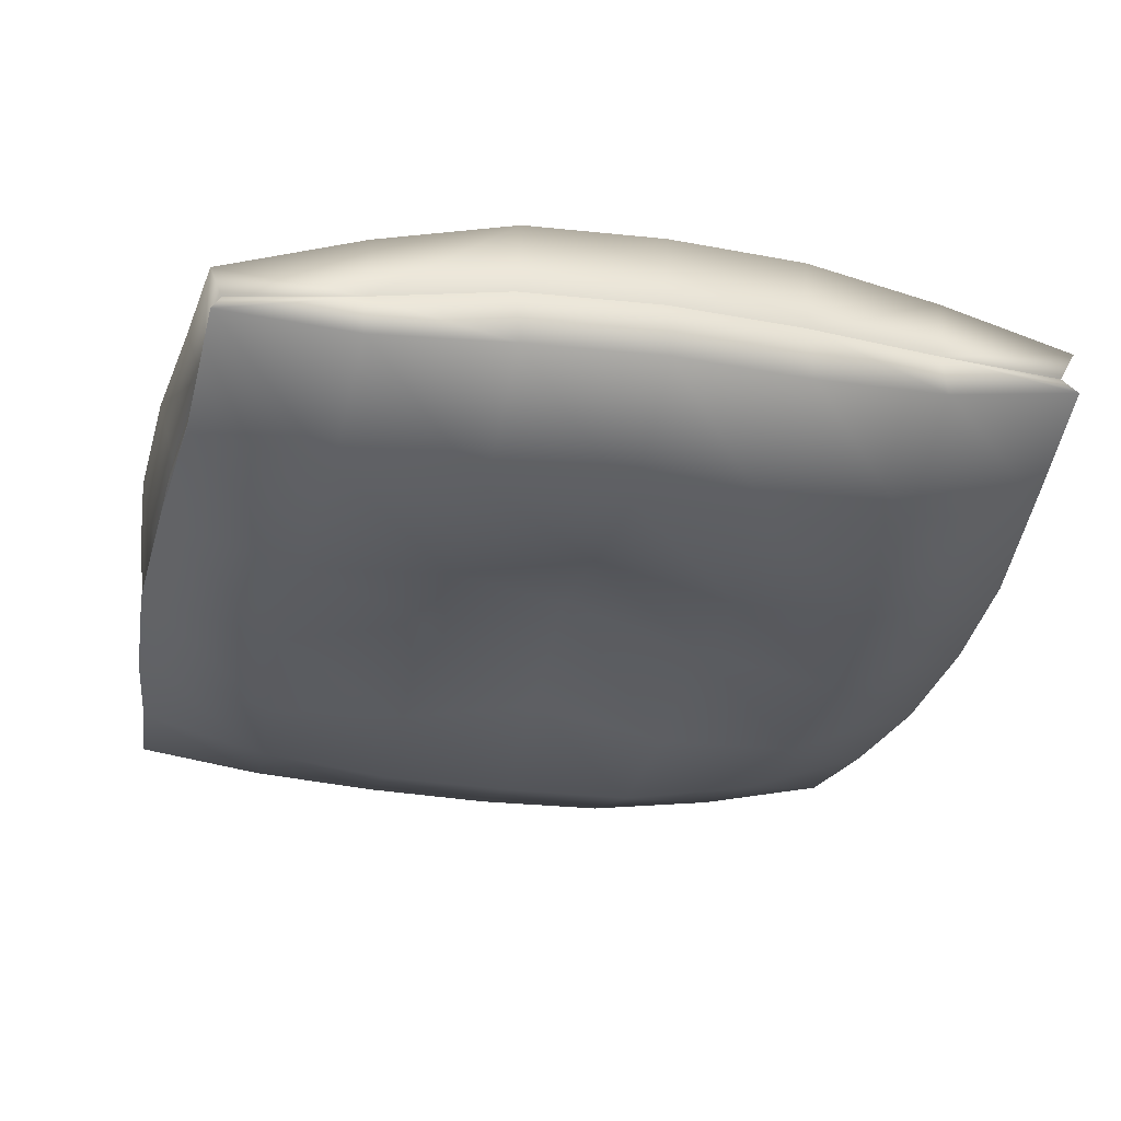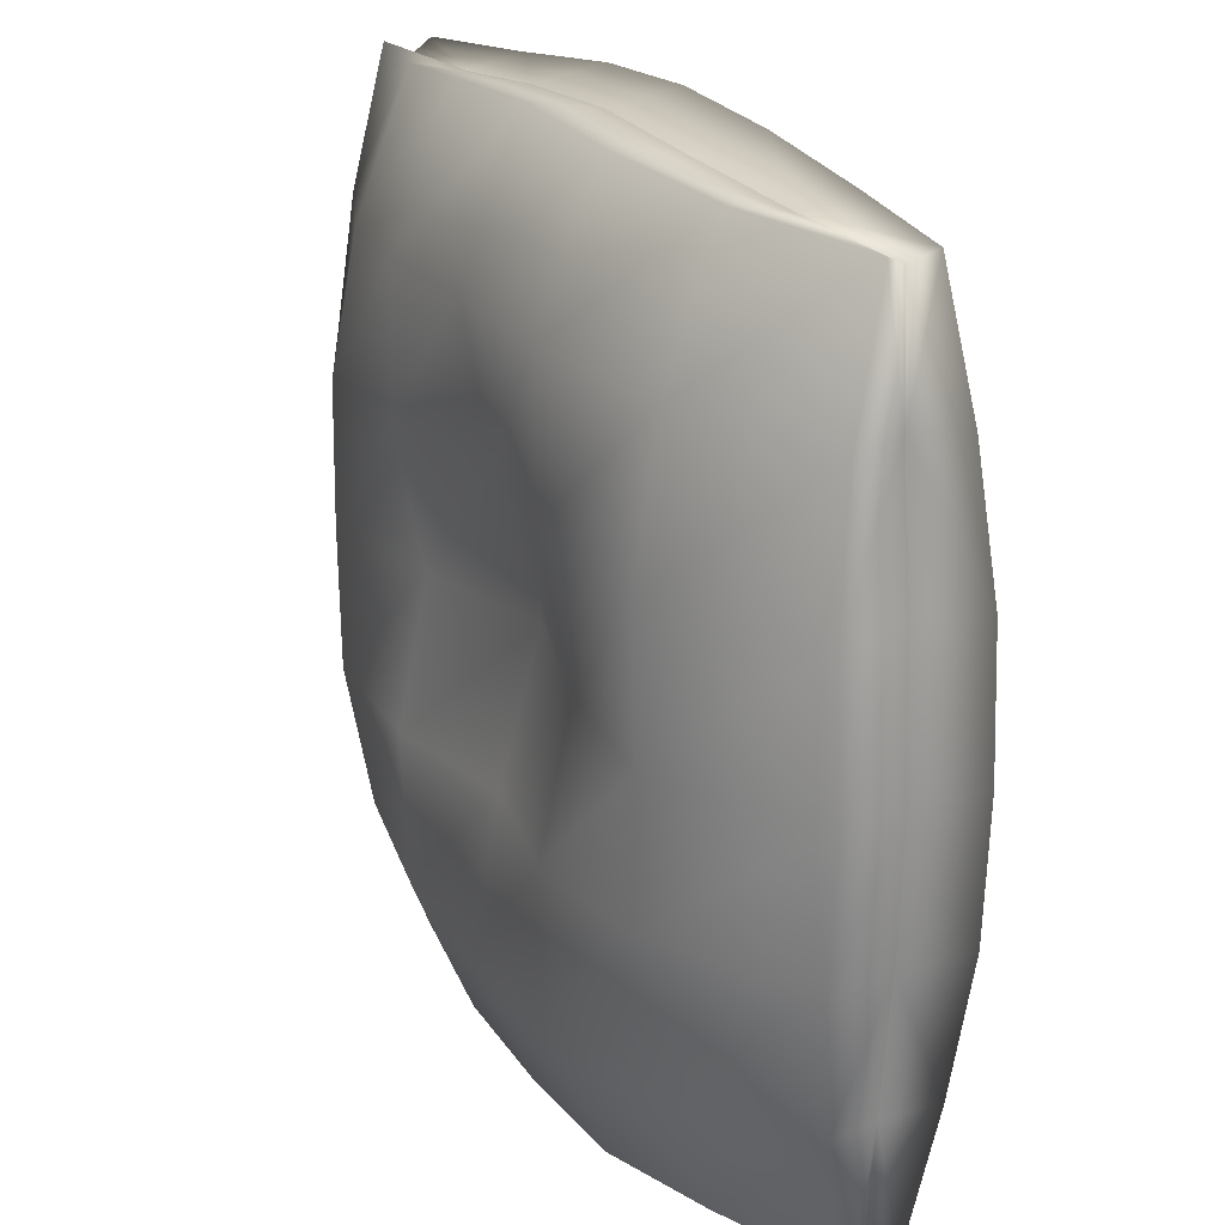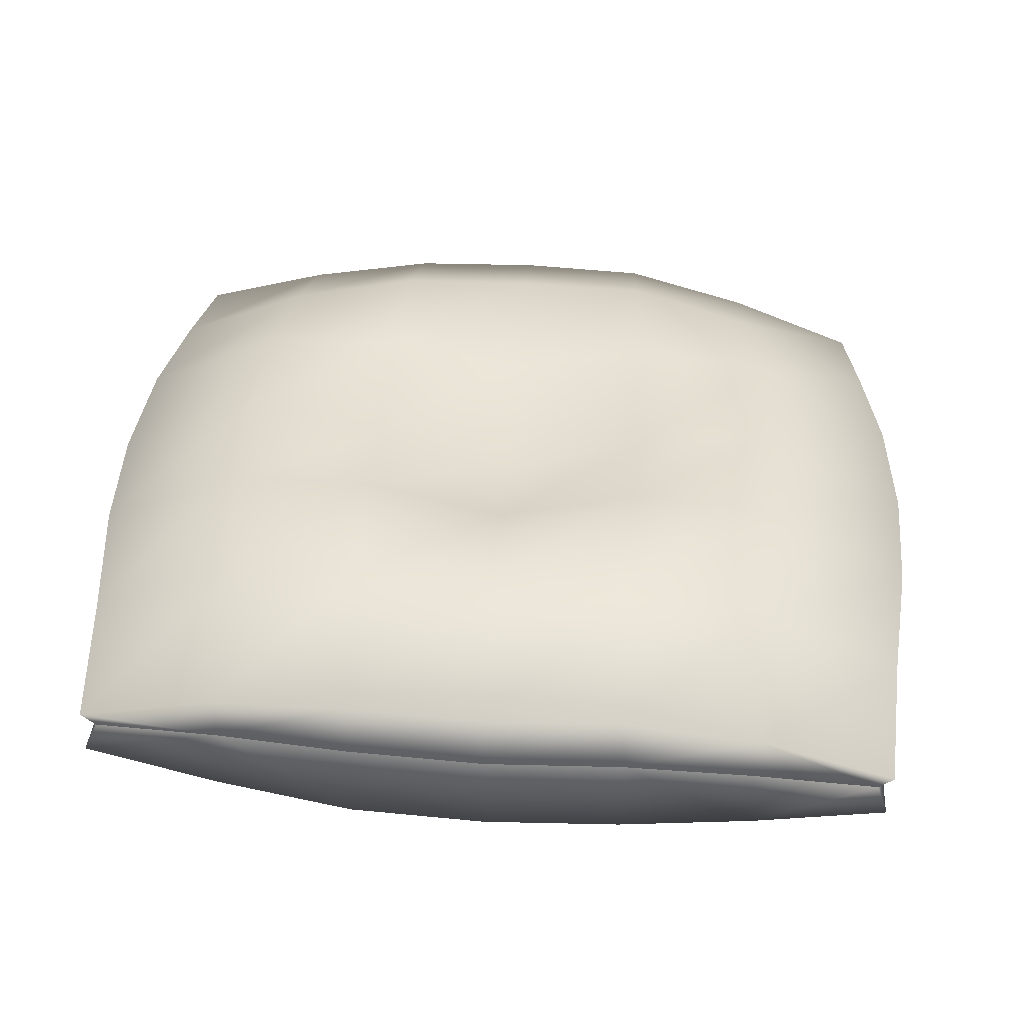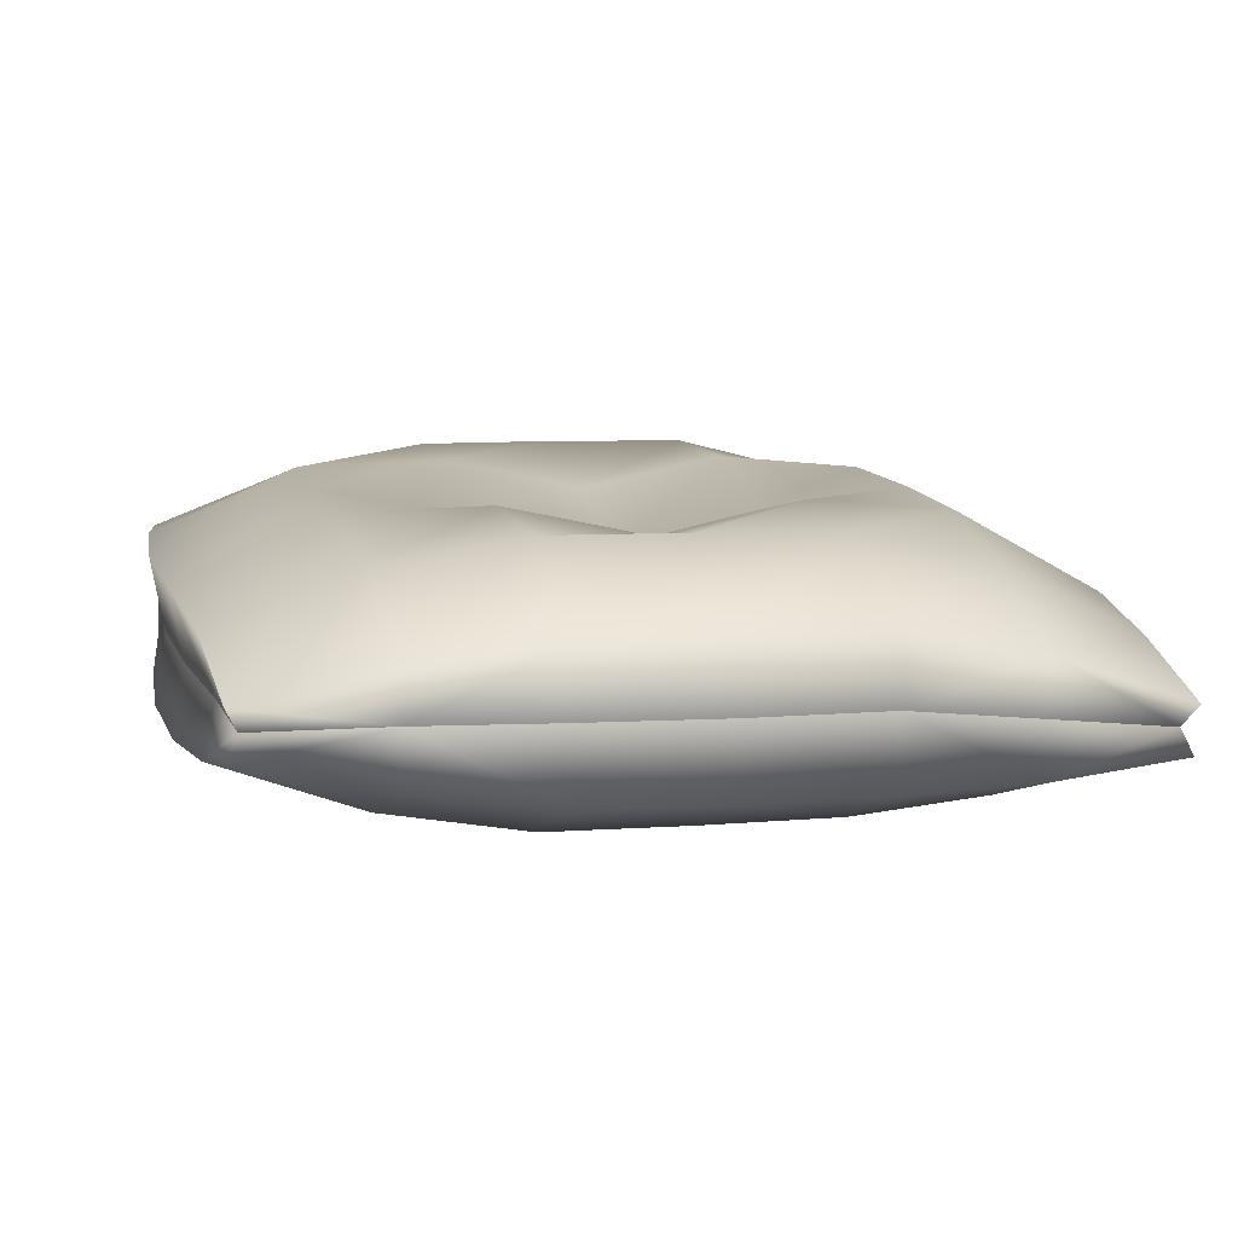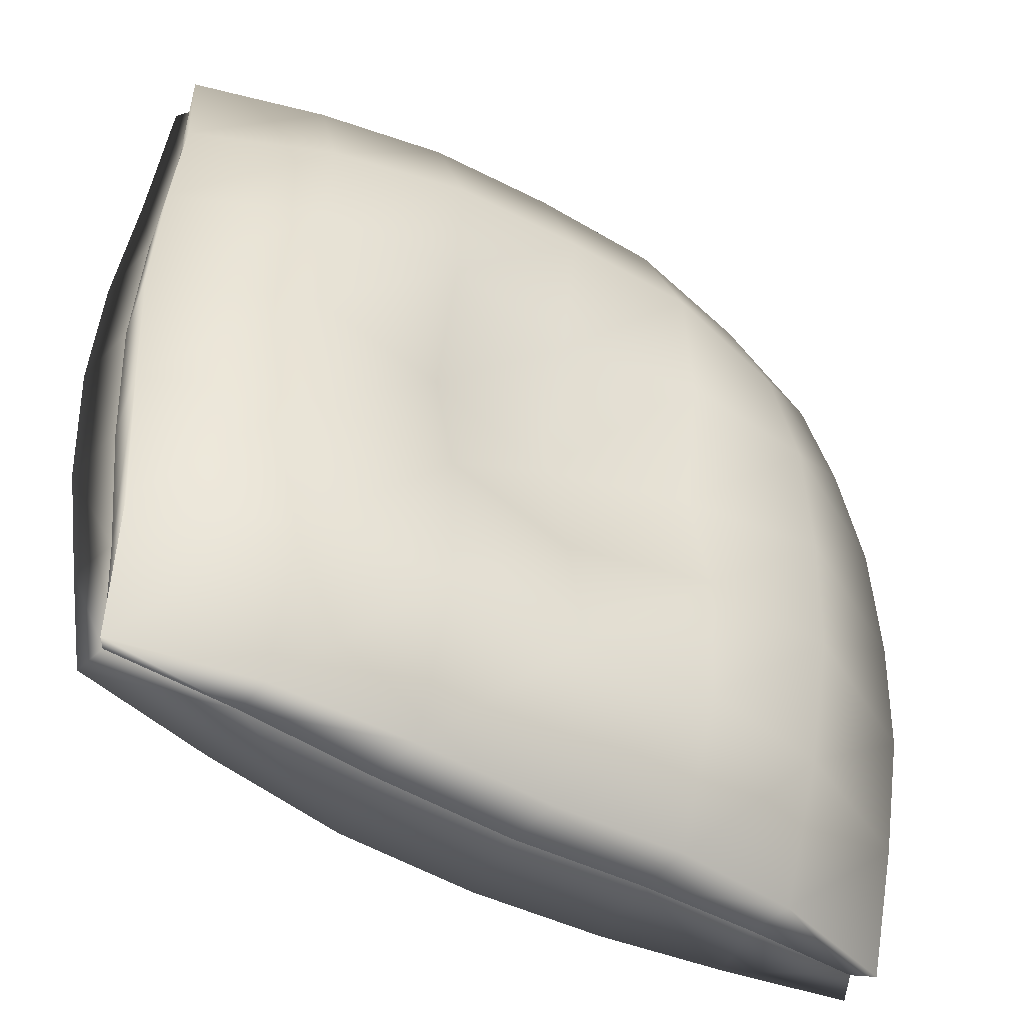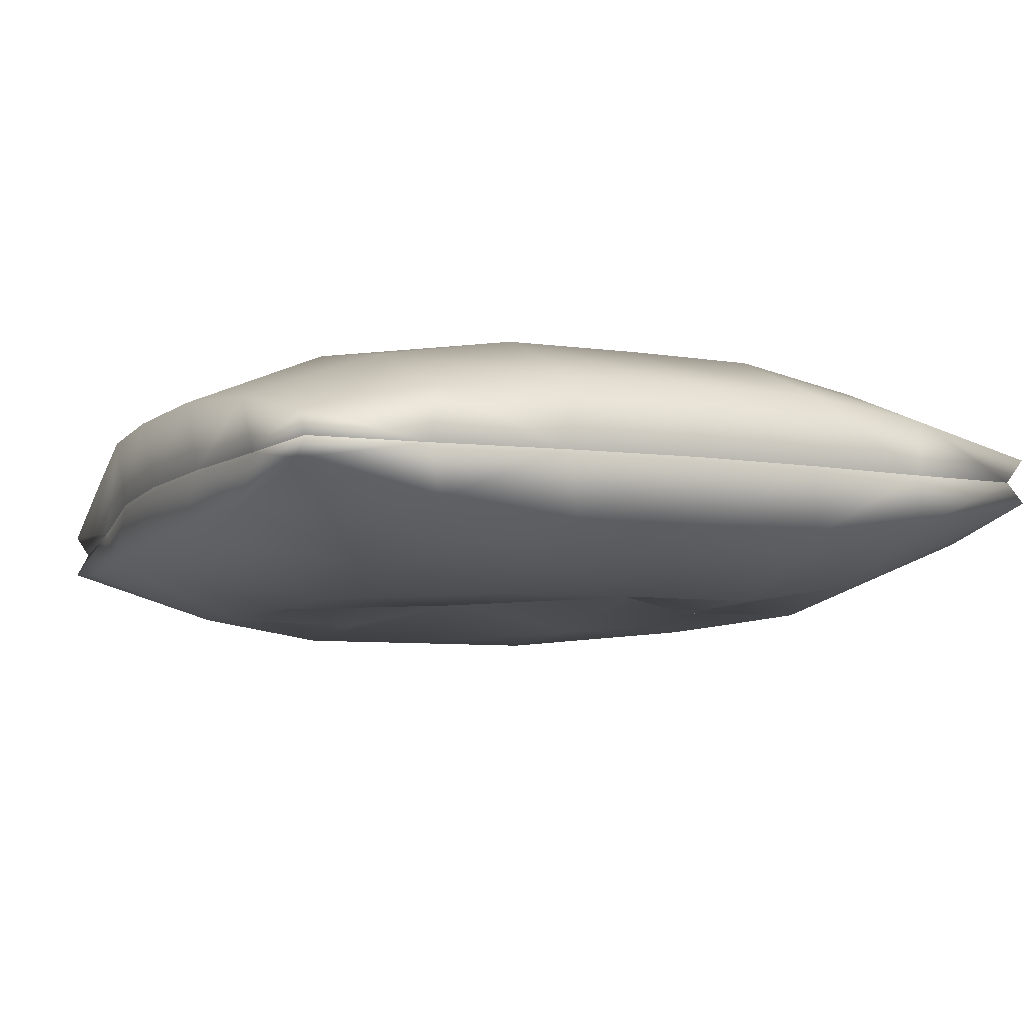
<metadata>
{"format":"obj","ext":"obj","renderer":"f3d","projection":"perspective","resolution":1024,"background":"white","views":[{"elev":-33.3,"azim":-12.6,"up":"+Y"},{"elev":22.4,"azim":-115.4,"up":"+Z"},{"elev":36.8,"azim":-176.6,"up":"+Y"},{"elev":11.7,"azim":166.4,"up":"+Y"},{"elev":-47.2,"azim":149.0,"up":"+Z"},{"elev":-6.6,"azim":64.8,"up":"+Y"}]}
</metadata>
<code>
g default
v -2.905 0.6247 2.905
v -1.989 0.7429 2.965
v -1.01 0.8778 3.07
v 0 0.9027 3.123
v 1.01 0.9204 3.07
v 1.989 0.9316 2.965
v 2.905 0.9342 2.905
v -3 0.7865 2.986
v -1.99 1.159 3.049
v -0.9951 1.382 3.159
v 0 1.405 3.212
v 0.9951 1.422 3.159
v 1.99 1.327 3.049
v 2.986 1.103 2.986
v -2.959 0.6202 2.031
v -3.08 1.006 1.99
v -2.028 1.551 2.032
v -1.012 1.818 2.106
v 0 1.84 2.141
v 1.012 1.857 2.106
v 2.028 1.702 2.032
v 3.047 1.329 1.99
v 2.96 0.9342 2.025
v -3.062 0.6116 1.04
v -3.195 1.104 0.9953
v -2.101 1.726 1.016
v -1.049 1.838 1.052
v 0 1.637 1.071
v 1.049 1.878 1.052
v 2.101 1.868 1.016
v 3.154 1.436 0.9953
v 3.064 0.9342 1.021
v -3.116 0.6071 0
v -3.246 1.099 0
v -2.137 1.729 0
v -1.068 1.615 0
v 0 1.333 0
v 1.068 1.654 0
v 2.137 1.868 0
v 3.205 1.436 0
v 3.117 0.9342 0
v -3.062 0.6116 -1.04
v -3.195 1.104 -0.9953
v -2.101 1.726 -1.016
v -1.049 1.838 -1.052
v 0 1.637 -1.071
v 1.049 1.878 -1.052
v 2.101 1.868 -1.016
v 3.154 1.436 -0.9953
v 3.064 0.9342 -1.021
v -2.959 0.6202 -2.031
v -3.08 1.006 -1.99
v -2.028 1.551 -2.032
v -1.012 1.818 -2.106
v 0 1.84 -2.141
v 1.012 1.857 -2.106
v 2.028 1.702 -2.032
v 3.047 1.329 -1.99
v 2.96 0.9342 -2.025
v -3 0.7865 -2.986
v -1.99 1.159 -3.049
v -0.9951 1.382 -3.159
v 0 1.405 -3.212
v 0.9951 1.422 -3.159
v 1.99 1.327 -3.049
v 2.986 1.103 -2.986
v -2.905 0.6247 -2.905
v -1.981 0.7448 -2.966
v -1.015 0.8776 -3.07
v 0 0.9027 -3.123
v 1.015 0.9204 -3.07
v 1.981 0.9315 -2.966
v 2.905 0.9342 -2.905
v -2.972 0.4494 2.986
v -1.99 0.3667 3.049
v -0.9951 0.3791 3.159
v 0 0.4024 3.212
v 0.9951 0.4193 3.159
v 1.99 0.5369 3.049
v 2.986 0.765 2.986
v -3.014 0.2194 1.99
v -2.028 0.009462 2.032
v -1.012 -0.05013 2.106
v 0 -0.02794 2.141
v 1.012 -0.01142 2.106
v 2.028 0.1631 2.032
v 3.047 0.5393 1.99
v -3.112 0.1044 0.9953
v -2.101 -0.1444 1.016
v -1.049 -0.06757 1.052
v 0 0.1778 1.071
v 1.049 -0.02828 1.052
v 2.101 -0.00064 1.016
v 3.154 0.4328 0.9953
v -3.163 0.1001 0
v -2.137 -0.1415 0
v -1.068 0.1559 0
v 0 0.4812 0
v 1.068 0.1957 0
v 2.137 -0.00035 0
v 3.205 0.4328 0
v -3.112 0.1044 -0.9953
v -2.101 -0.1444 -1.016
v -1.049 -0.06757 -1.052
v 0 0.1778 -1.071
v 1.049 -0.02828 -1.052
v 2.101 -0.00064 -1.016
v 3.154 0.4328 -0.9953
v -3.014 0.2194 -1.99
v -2.028 0.009462 -2.032
v -1.012 -0.05013 -2.106
v 0 -0.02794 -2.141
v 1.012 -0.01142 -2.106
v 2.028 0.1631 -2.032
v 3.047 0.5393 -1.99
v -2.972 0.4494 -2.986
v -1.99 0.3667 -3.049
v -0.9951 0.3791 -3.159
v 0 0.4024 -3.212
v 0.9951 0.4193 -3.159
v 1.99 0.5369 -3.049
v 2.986 0.765 -2.986
g PillowOrange_1024
f 8 1 2 9
f 2 3 10 9
f 3 4 11 10
f 4 5 12 11
f 5 6 13 12
f 14 13 6 7
f 8 16 15 1
f 8 9 17 16
f 9 10 18 17
f 10 11 19 18
f 11 12 20 19
f 12 13 21 20
f 13 14 22 21
f 23 22 14 7
f 15 16 25 24
f 16 17 26 25
f 17 18 27 26
f 18 19 28 27
f 19 20 29 28
f 20 21 30 29
f 21 22 31 30
f 22 23 32 31
f 24 25 34 33
f 25 26 35 34
f 26 27 36 35
f 27 28 37 36
f 28 29 38 37
f 29 30 39 38
f 30 31 40 39
f 31 32 41 40
f 33 34 43 42
f 34 35 44 43
f 35 36 45 44
f 36 37 46 45
f 37 38 47 46
f 38 39 48 47
f 39 40 49 48
f 40 41 50 49
f 42 43 52 51
f 43 44 53 52
f 44 45 54 53
f 45 46 55 54
f 46 47 56 55
f 47 48 57 56
f 48 49 58 57
f 49 50 59 58
f 52 53 61 60
f 53 54 62 61
f 54 55 63 62
f 55 56 64 63
f 56 57 65 64
f 57 58 66 65
f 60 67 51 52
f 61 62 69 68
f 62 63 70 69
f 63 64 71 70
f 64 65 72 71
f 72 65 66 73
f 74 75 2 1
f 2 75 76 3
f 3 76 77 4
f 4 77 78 5
f 5 78 79 6
f 80 7 6 79
f 74 81 82 75
f 75 82 83 76
f 76 83 84 77
f 77 84 85 78
f 78 85 86 79
f 79 86 87 80
f 15 24 88 81
f 81 88 89 82
f 82 89 90 83
f 83 90 91 84
f 84 91 92 85
f 85 92 93 86
f 86 93 94 87
f 87 94 32 23
f 24 33 95 88
f 88 95 96 89
f 89 96 97 90
f 90 97 98 91
f 91 98 99 92
f 92 99 100 93
f 93 100 101 94
f 94 101 41 32
f 33 42 102 95
f 95 102 103 96
f 96 103 104 97
f 97 104 105 98
f 98 105 106 99
f 99 106 107 100
f 100 107 108 101
f 101 108 50 41
f 42 51 109 102
f 102 109 110 103
f 103 110 111 104
f 104 111 112 105
f 105 112 113 106
f 106 113 114 107
f 107 114 115 108
f 108 115 59 50
f 116 109 51 67
f 109 116 117 110
f 110 117 118 111
f 111 118 119 112
f 112 119 120 113
f 113 120 121 114
f 114 121 122 115
f 73 59 115 122
f 67 68 117 116
f 117 68 69 118
f 118 69 70 119
f 119 70 71 120
f 120 71 72 121
f 72 73 122 121
f 74 1 15 81
f 23 7 80 87
f 73 66 58 59
f 67 60 61 68

</code>
